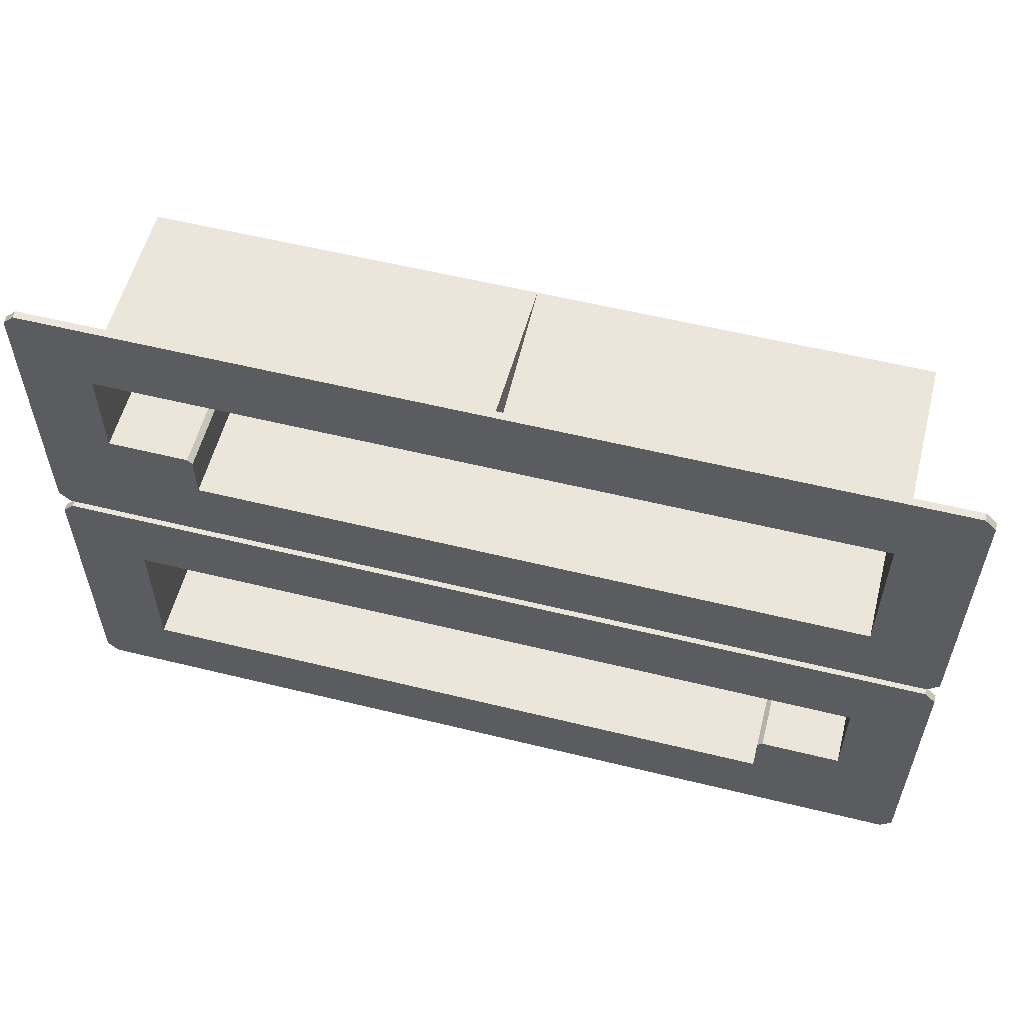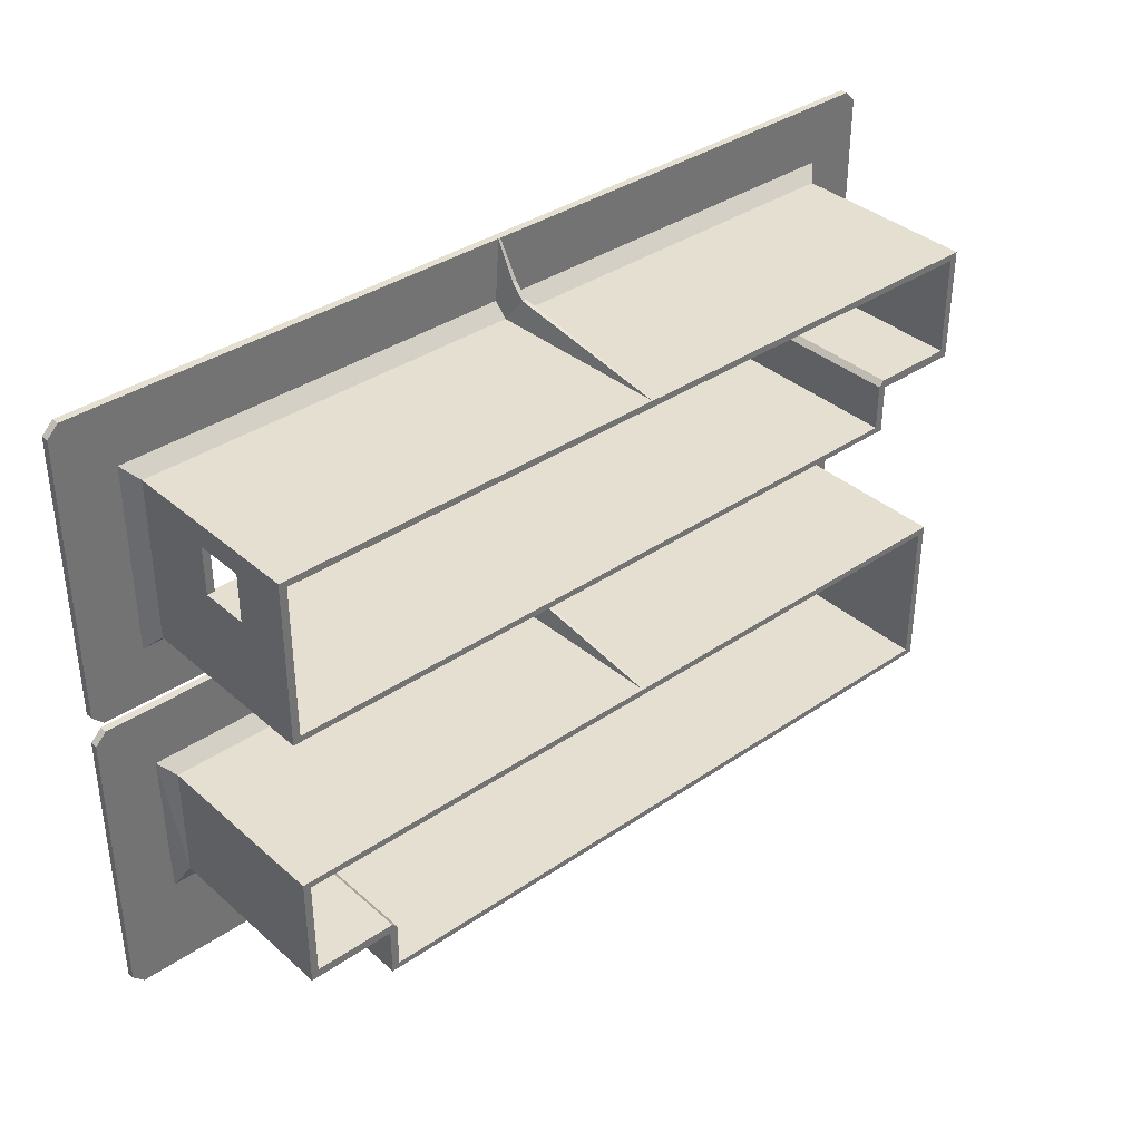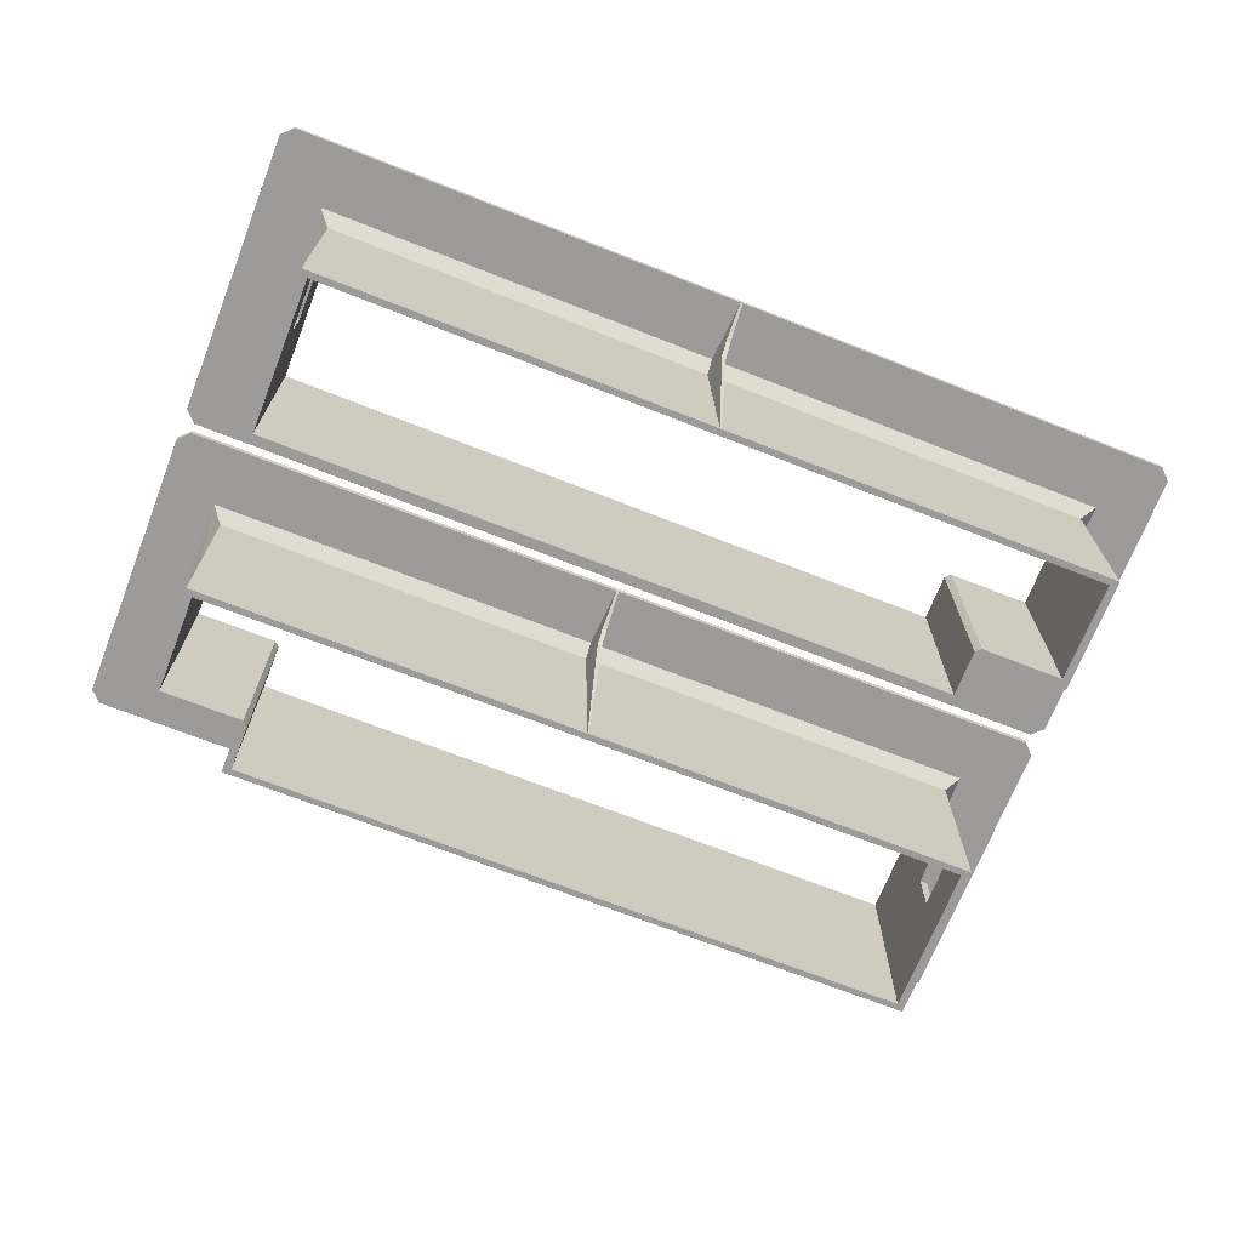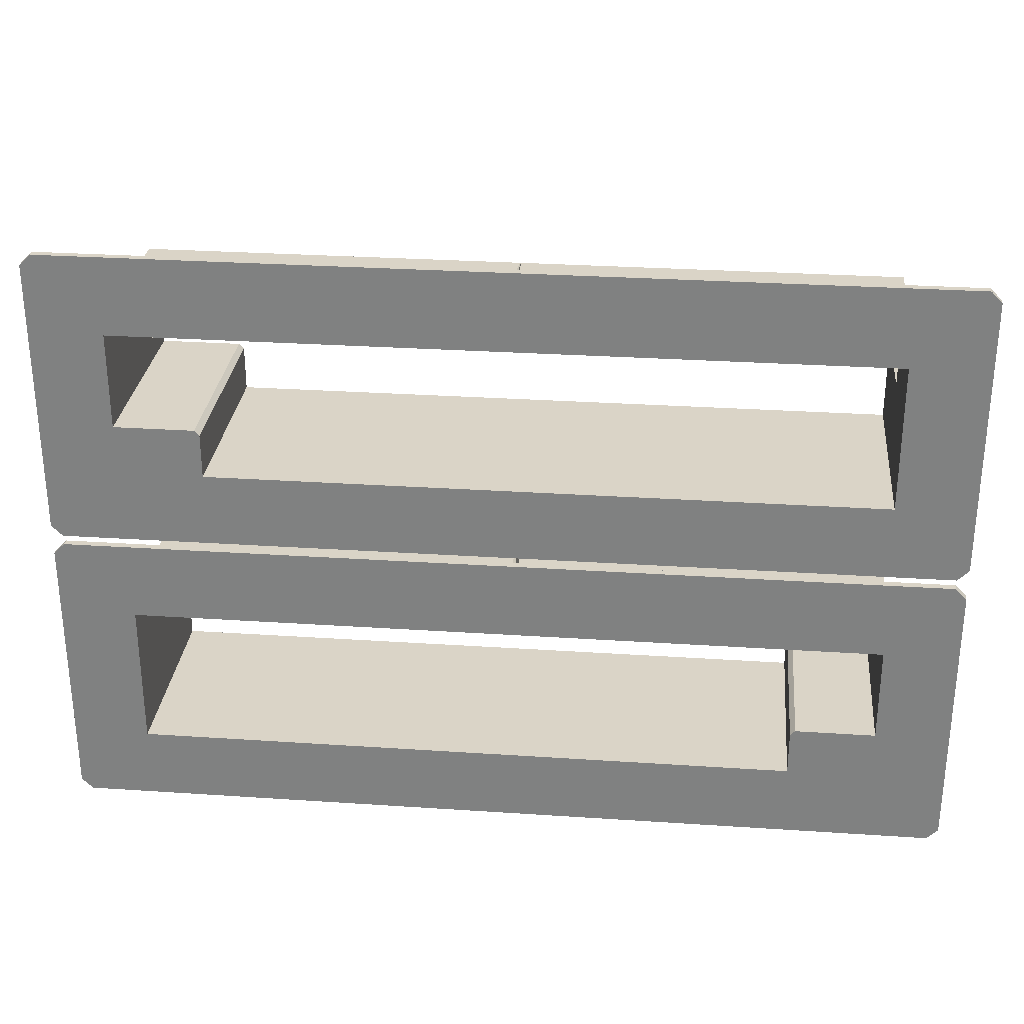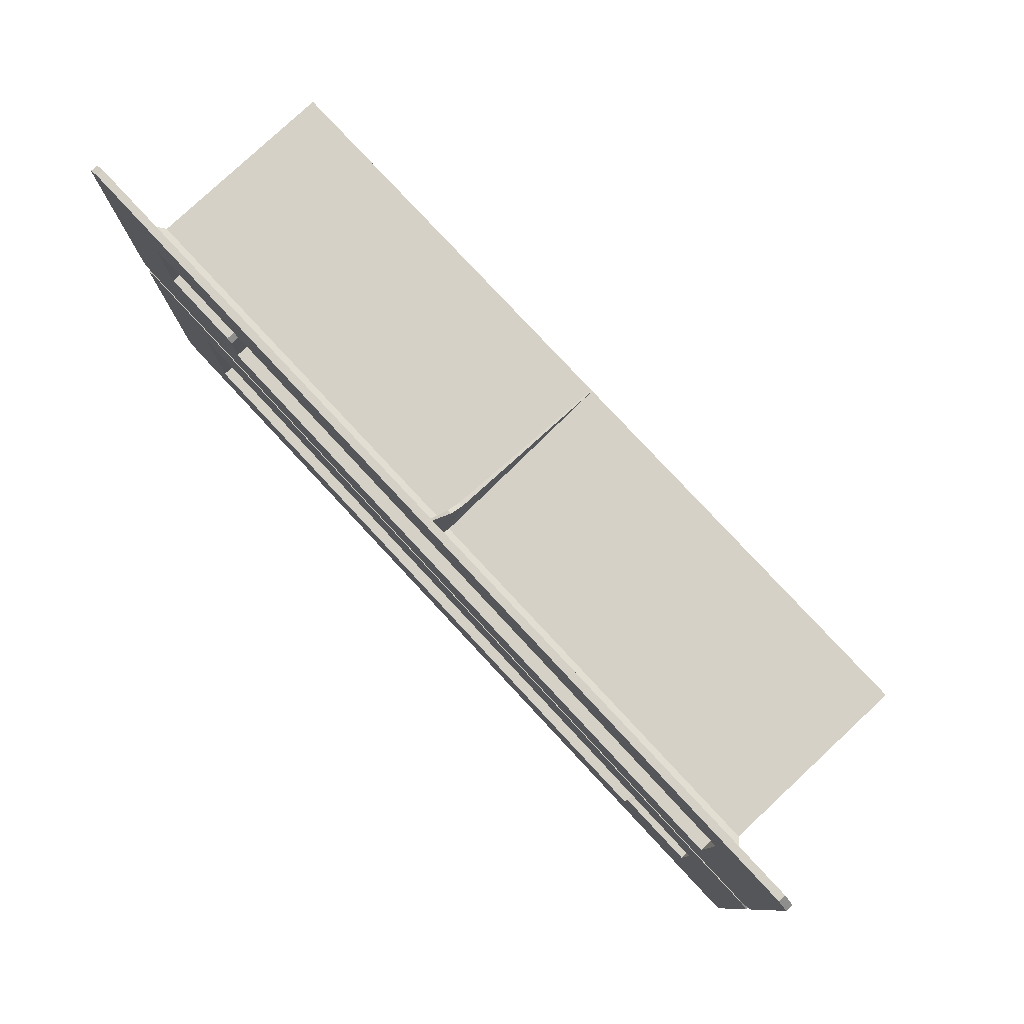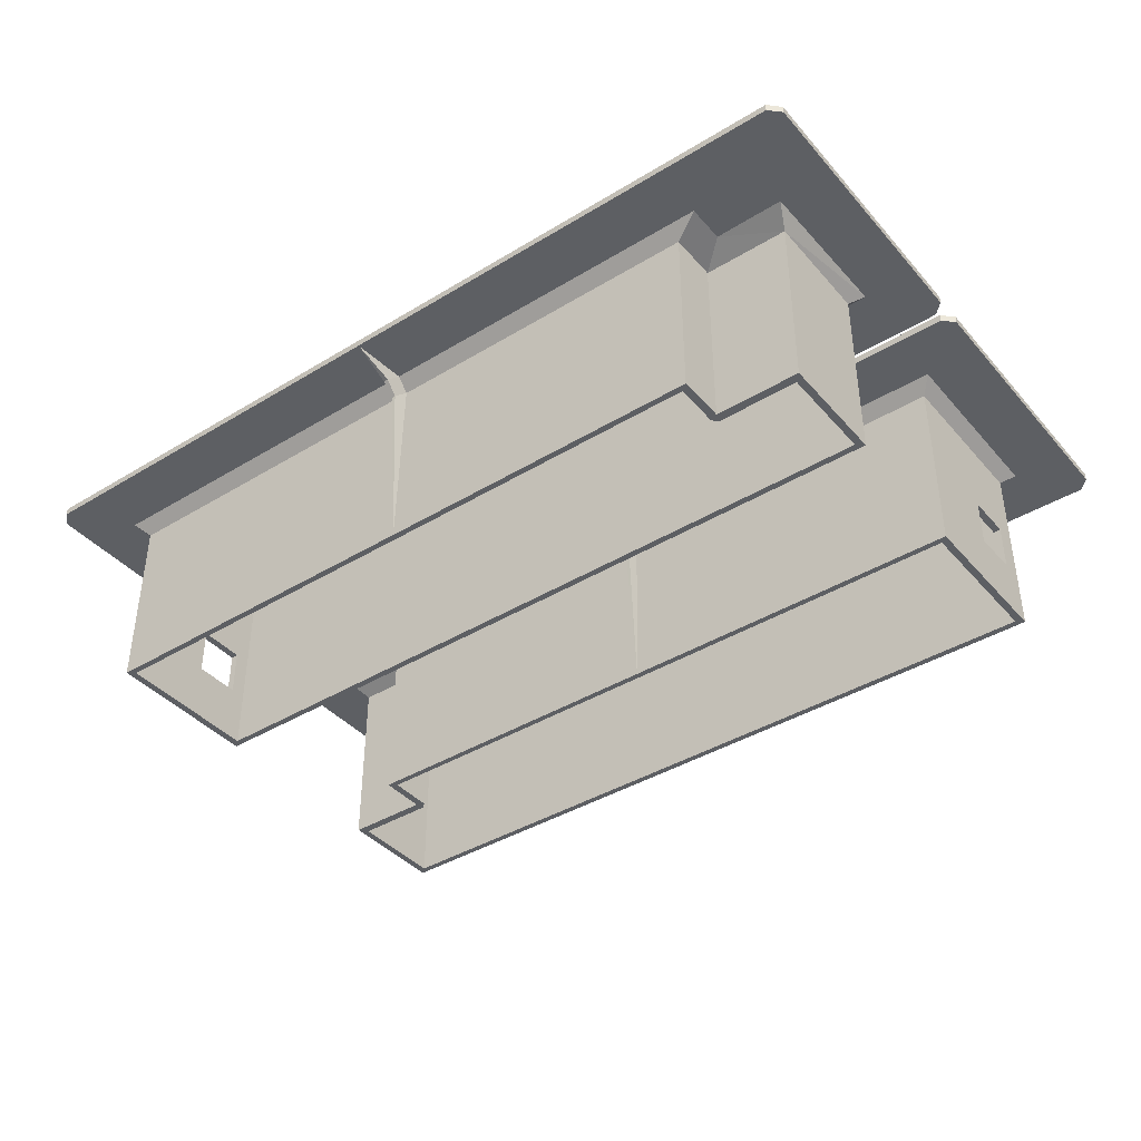
<metadata>
{"format":"obj","ext":"obj","renderer":"f3d","projection":"perspective","resolution":1024,"background":"white","views":[{"elev":56.8,"azim":14.4,"up":"+Y"},{"elev":36.6,"azim":138.4,"up":"+Y"},{"elev":-69.7,"azim":158.5,"up":"+Z"},{"elev":28.9,"azim":5.7,"up":"+Y"},{"elev":79.5,"azim":47.0,"up":"+Y"},{"elev":-40.2,"azim":36.8,"up":"+Z"}]}
</metadata>
<code>
o Cube.000
v -159 33.26 -20.82
v -22.58 33.26 -20.82
v -159 6.665 -20.82
v -37.97 6.665 -20.82
v -22.58 33.26 13.32
v -159 33.26 13.32
v -159 6.665 13.32
v -37.97 6.665 13.32
v -36.56 5.59 -20.82
v -22.58 15.72 -20.82
v -22.58 15.72 13.32
v -159 30.38 -1.904
v -159 21.86 -1.904
v -159 30.38 -10.43
v -159 21.86 -10.43
v -160.3 34.4 -20.82
v -21.24 34.4 -20.82
v -160.3 30.38 -1.904
v -160.3 21.86 -1.904
v -160.3 5.59 -20.82
v -160.3 30.38 -10.43
v -160.3 21.86 -10.43
v -21.24 14.19 -20.82
v -36.56 14.19 -20.82
v -35.47 13.22 16.14
v -37.97 6.665 16.14
v -159 6.665 16.14
v -159 33.26 16.14
v -22.58 33.26 16.14
v -22.58 15.72 16.14
v -161.5 35.76 16.14
v -161.5 4.165 16.14
v -20.08 35.76 16.14
v -20.08 13.22 16.14
v -35.47 4.165 16.14
v -9.232 45.6 14.8
v -11.23 47.6 14.8
v -11.23 47.6 16.14
v -9.232 45.6 16.14
v -10.58 46.12 16.14
v -9.232 -4.794 16.14
v -11.23 -6.794 16.14
v -11.08 -6.023 16.14
v -10.82 -5.581 16.14
v -10.18 -5.035 16.14
v -11.23 -6.794 14.8
v -9.232 -4.794 14.8
v -170.9 47.6 14.8
v -172.9 45.6 14.8
v -170.9 -6.794 16.14
v -172.9 -4.794 16.14
v -171.4 -5.408 16.14
v -172.9 -4.794 14.8
v -170.9 -6.794 14.8
v -172.9 45.6 16.14
v -170.9 47.6 16.14
v -171.5 46.16 16.14
v -37.06 15.72 -20.82
v -37.97 14.81 -20.82
v -37.06 15.72 13.32
v -37.97 14.81 13.32
v -37.97 14.81 16.14
v -37.06 15.72 16.14
v -37.33 15.08 16.14
v -160.3 5.59 12.49
v -162.6 3.28 14.8
v -162.6 36.71 14.8
v -160.3 34.4 12.49
v -21.24 34.4 12.49
v -18.93 36.71 14.8
v -36.56 5.59 12.49
v -31.84 3.28 14.8
v -19.29 10.1 14.8
v -21.24 14.19 12.49
v -36.56 14.19 12.49
v -31.84 10.28 14.8
v -90.88 34.4 -20.82
v -90.65 34.4 -20.82
v -90.57 47.6 14.8
v -90.95 47.6 14.8
v -91.74 34.4 12.49
v -89.87 34.4 12.49
v -89.88 36.71 14.8
v -91.74 36.71 14.8
v -91.15 38.94 8.891
v -90.37 38.94 8.891
v -90.38 41.25 11.2
v -91.15 41.25 11.2
v -96.36 5.59 -20.82
v -96.36 -6.794 14.8
v -96.79 3.104 10
v -95.62 5.59 12.49
v -97.09 5.59 12.49
v -97.09 3.28 14.8
v -95.54 3.28 14.8
v -96.01 3.104 10
v -96.79 0.7936 12.31
v -95.93 0.7936 12.31
f 1 20 16
f 36 70 37
f 10 23 24
f 5 2 10
f 11 60 63
f 1 3 20
f 17 78 82
f 48 67 49
f 20 89 93
f 16 20 22
f 22 15 14
f 19 13 15
f 21 14 12
f 18 12 13
f 77 1 16
f 70 83 79
f 53 66 54
f 67 66 53
f 35 26 27
f 7 6 28
f 89 4 9
f 76 46 72
f 61 8 26
f 80 38 79
f 4 59 24
f 10 58 60
f 3 7 8
f 3 15 13
f 6 7 13
f 12 14 1
f 1 14 15
f 5 6 1
f 73 36 47
f 10 2 17
f 28 29 33
f 32 27 28
f 29 30 34
f 30 25 34
f 25 26 35
f 8 7 27
f 5 11 30
f 56 31 38
f 42 35 50
f 6 5 29
f 66 94 90
f 35 43 44
f 16 21 18
f 90 42 50
f 39 34 41
f 73 46 76
f 34 25 44
f 51 31 55
f 24 23 74
f 9 24 75
f 38 40 39
f 37 38 39
f 49 53 51
f 42 44 43
f 74 23 17
f 50 52 51
f 19 65 68
f 55 57 56
f 47 41 42
f 54 50 51
f 48 49 55
f 47 36 39
f 58 24 59
f 62 64 63
f 60 58 59
f 63 60 61
f 59 4 8
f 69 82 83
f 74 73 76
f 71 75 76
f 65 93 94
f 68 65 66
f 74 69 70
f 20 65 19
f 68 67 84
f 67 48 80
f 81 85 77
f 16 68 81
f 86 85 88
f 87 88 80
f 77 85 86
f 80 88 84
f 84 88 85
f 78 86 82
f 83 87 79
f 83 82 86
f 71 72 95
f 90 98 95
f 72 46 90
f 92 96 89
f 9 71 92
f 89 91 93
f 96 98 97
f 98 90 97
f 89 96 91
f 92 95 98
f 94 97 90
f 94 93 91
f 10 24 58
f 5 10 11
f 11 63 30
f 17 82 69
f 20 93 65
f 16 22 21
f 22 14 21
f 19 15 22
f 21 12 18
f 18 13 19
f 1 78 2
f 2 78 17
f 78 1 77
f 70 79 37
f 67 53 49
f 35 27 32
f 7 28 27
f 4 89 3
f 3 89 20
f 61 26 62
f 56 80 48
f 79 38 37
f 56 38 80
f 4 24 9
f 10 60 11
f 3 8 4
f 3 13 7
f 6 13 12
f 12 1 6
f 1 15 3
f 5 1 2
f 36 73 70
f 73 47 46
f 10 17 23
f 28 33 31
f 32 28 31
f 29 34 33
f 25 63 64
f 63 25 30
f 26 25 62
f 62 25 64
f 8 27 26
f 5 30 29
f 40 38 33
f 33 38 31
f 31 56 57
f 52 50 32
f 32 50 35
f 35 42 43
f 6 29 28
f 66 90 54
f 35 44 25
f 16 18 68
f 42 90 46
f 90 50 54
f 45 41 34
f 34 39 33
f 33 39 40
f 34 44 45
f 57 55 31
f 31 51 32
f 32 51 52
f 24 74 75
f 9 75 71
f 37 39 36
f 49 51 55
f 45 44 41
f 41 44 42
f 74 17 69
f 19 68 18
f 47 42 46
f 54 51 53
f 48 55 56
f 47 39 41
f 60 59 61
f 63 61 62
f 59 8 61
f 69 83 70
f 74 76 75
f 71 76 72
f 65 94 66
f 68 66 67
f 74 70 73
f 20 19 22
f 68 84 81
f 67 80 84
f 16 81 77
f 86 88 87
f 87 80 79
f 77 86 78
f 84 85 81
f 83 86 87
f 71 95 92
f 72 90 95
f 9 92 89
f 96 97 91
f 92 98 96
f 94 91 97
o Cube.010_Cube.001
v -23.16 89.4 -20.82
v -159.5 89.4 -20.82
v -23.16 62.81 -20.82
v -144.1 62.81 -20.82
v -159.5 89.4 13.32
v -23.16 89.4 13.32
v -23.16 62.81 13.32
v -144.1 62.81 13.32
v -145.5 61.73 -20.82
v -159.5 71.87 -20.82
v -159.5 71.87 13.32
v -23.16 86.53 -1.904
v -23.16 78 -1.904
v -23.16 86.53 -10.43
v -23.16 78 -10.43
v -21.82 90.55 -20.82
v -160.9 90.55 -20.82
v -21.82 86.53 -1.904
v -21.82 78 -1.904
v -21.82 61.73 -20.82
v -21.82 86.53 -10.43
v -21.82 78 -10.43
v -160.9 70.34 -20.82
v -145.5 70.34 -20.82
v -146.6 69.37 16.14
v -144.1 62.81 16.14
v -23.16 62.81 16.14
v -23.16 89.4 16.14
v -159.5 89.4 16.14
v -159.5 71.87 16.14
v -20.66 91.9 16.14
v -20.66 60.31 16.14
v -162 91.9 16.14
v -162 69.37 16.14
v -146.6 60.31 16.14
v -172.9 101.7 14.8
v -170.9 103.7 14.8
v -170.9 103.7 16.14
v -172.9 101.7 16.14
v -171.5 102.3 16.14
v -172.9 51.35 16.14
v -170.9 49.35 16.14
v -171 50.12 16.14
v -171.3 50.56 16.14
v -171.9 51.11 16.14
v -170.9 49.35 14.8
v -172.9 51.35 14.8
v -11.25 103.7 14.8
v -9.25 101.7 14.8
v -11.25 49.35 16.14
v -9.25 51.35 16.14
v -10.69 50.74 16.14
v -9.25 51.35 14.8
v -11.25 49.35 14.8
v -9.25 101.7 16.14
v -11.25 103.7 16.14
v -10.64 102.3 16.14
v -145 71.87 -20.82
v -144.1 70.95 -20.82
v -145 71.87 13.32
v -144.1 70.95 13.32
v -144.1 70.95 16.14
v -145 71.87 16.14
v -144.8 71.22 16.14
v -21.82 61.73 12.49
v -19.51 59.42 14.8
v -19.51 92.86 14.8
v -21.82 90.55 12.49
v -160.9 90.55 12.49
v -163.2 92.86 14.8
v -145.5 61.73 12.49
v -150.3 59.42 14.8
v -162.8 66.25 14.8
v -160.9 70.34 12.49
v -145.5 70.34 12.49
v -150.3 66.42 14.8
v -91.24 90.55 -20.82
v -91.46 90.55 -20.82
v -91.54 103.7 14.8
v -91.16 103.7 14.8
v -90.37 90.55 12.49
v -92.24 90.55 12.49
v -92.23 92.86 14.8
v -90.37 92.86 14.8
v -90.96 95.09 8.891
v -91.74 95.09 8.891
v -91.73 97.4 11.2
v -90.96 97.4 11.2
v -85.76 61.73 -20.82
v -85.76 49.35 14.8
v -85.32 59.25 10
v -86.49 61.73 12.49
v -85.02 61.73 12.49
v -85.02 59.42 14.8
v -86.57 59.42 14.8
v -86.1 59.25 10
v -85.32 56.94 12.31
v -86.19 56.94 12.31
f 99 114 118
f 134 135 168
f 108 122 121
f 103 108 100
f 109 161 158
f 99 118 101
f 115 180 176
f 146 147 165
f 118 191 187
f 114 120 118
f 120 112 113
f 117 113 111
f 119 110 112
f 116 111 110
f 175 114 99
f 168 177 181
f 151 152 164
f 165 151 164
f 133 125 124
f 105 126 104
f 187 107 102
f 174 170 144
f 159 124 106
f 178 177 136
f 102 122 157
f 108 158 156
f 101 106 105
f 101 111 113
f 104 111 105
f 110 99 112
f 99 113 112
f 103 99 104
f 171 145 134
f 108 115 100
f 126 131 127
f 130 126 125
f 127 132 128
f 128 132 123
f 123 133 124
f 106 125 105
f 103 128 109
f 154 136 129
f 140 148 133
f 104 127 103
f 164 188 192
f 133 142 141
f 114 116 119
f 188 148 140
f 137 139 132
f 171 174 144
f 132 142 123
f 149 153 129
f 122 172 121
f 107 173 122
f 136 137 138
f 135 137 136
f 147 149 151
f 140 141 142
f 172 115 121
f 148 149 150
f 117 166 163
f 153 154 155
f 145 140 139
f 152 149 148
f 146 153 147
f 145 137 134
f 156 157 122
f 160 161 162
f 158 157 156
f 161 159 158
f 157 106 102
f 167 181 180
f 172 174 171
f 169 174 173
f 163 192 191
f 166 164 163
f 172 168 167
f 118 117 163
f 166 182 165
f 165 178 146
f 179 175 183
f 114 179 166
f 184 186 183
f 185 178 186
f 175 184 183
f 178 182 186
f 182 183 186
f 176 180 184
f 181 177 185
f 181 184 180
f 169 193 170
f 188 193 196
f 170 188 144
f 190 187 194
f 107 190 169
f 187 191 189
f 194 195 196
f 196 195 188
f 187 189 194
f 190 196 193
f 192 188 195
f 192 189 191
f 108 156 122
f 103 109 108
f 109 128 161
f 115 167 180
f 118 163 191
f 114 119 120
f 120 119 112
f 117 120 113
f 119 116 110
f 116 117 111
f 99 100 176
f 100 115 176
f 176 175 99
f 168 135 177
f 165 147 151
f 133 130 125
f 105 125 126
f 102 101 187
f 101 118 187
f 159 160 124
f 154 146 178
f 177 135 136
f 154 178 136
f 102 107 122
f 108 109 158
f 101 102 106
f 101 105 111
f 104 110 111
f 110 104 99
f 99 101 113
f 103 100 99
f 134 168 171
f 171 144 145
f 108 121 115
f 126 129 131
f 130 129 126
f 127 131 132
f 123 162 161
f 161 128 123
f 124 160 123
f 160 162 123
f 106 124 125
f 103 127 128
f 138 131 136
f 131 129 136
f 129 155 154
f 150 130 148
f 130 133 148
f 133 141 140
f 104 126 127
f 164 152 188
f 133 123 142
f 114 166 116
f 140 144 188
f 188 152 148
f 143 132 139
f 132 131 137
f 131 138 137
f 132 143 142
f 155 129 153
f 129 130 149
f 130 150 149
f 122 173 172
f 107 169 173
f 135 134 137
f 147 153 149
f 143 139 142
f 139 140 142
f 172 167 115
f 117 116 166
f 145 144 140
f 152 151 149
f 146 154 153
f 145 139 137
f 158 159 157
f 161 160 159
f 157 159 106
f 167 168 181
f 172 173 174
f 169 170 174
f 163 164 192
f 166 165 164
f 172 171 168
f 118 120 117
f 166 179 182
f 165 182 178
f 114 175 179
f 184 185 186
f 185 177 178
f 175 176 184
f 182 179 183
f 181 185 184
f 169 190 193
f 170 193 188
f 107 187 190
f 194 189 195
f 190 194 196
f 192 195 189

</code>
